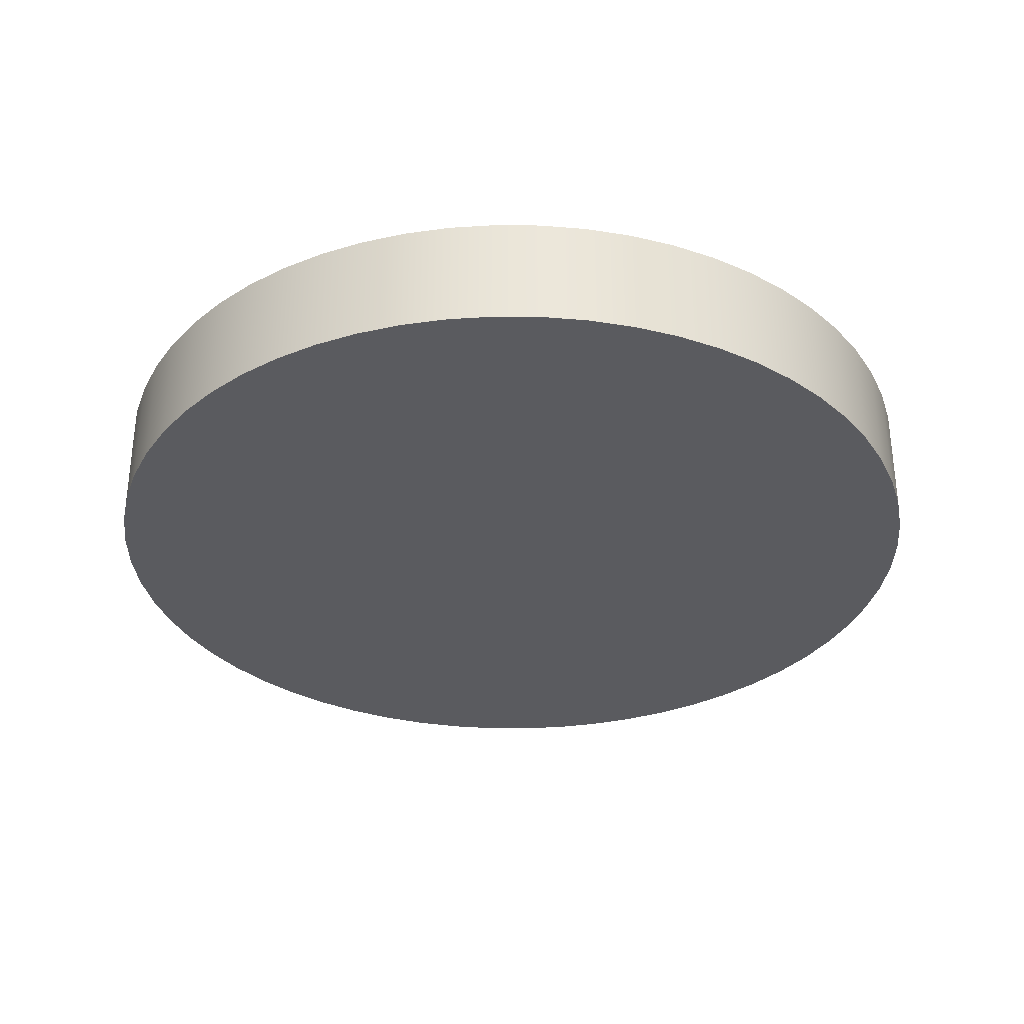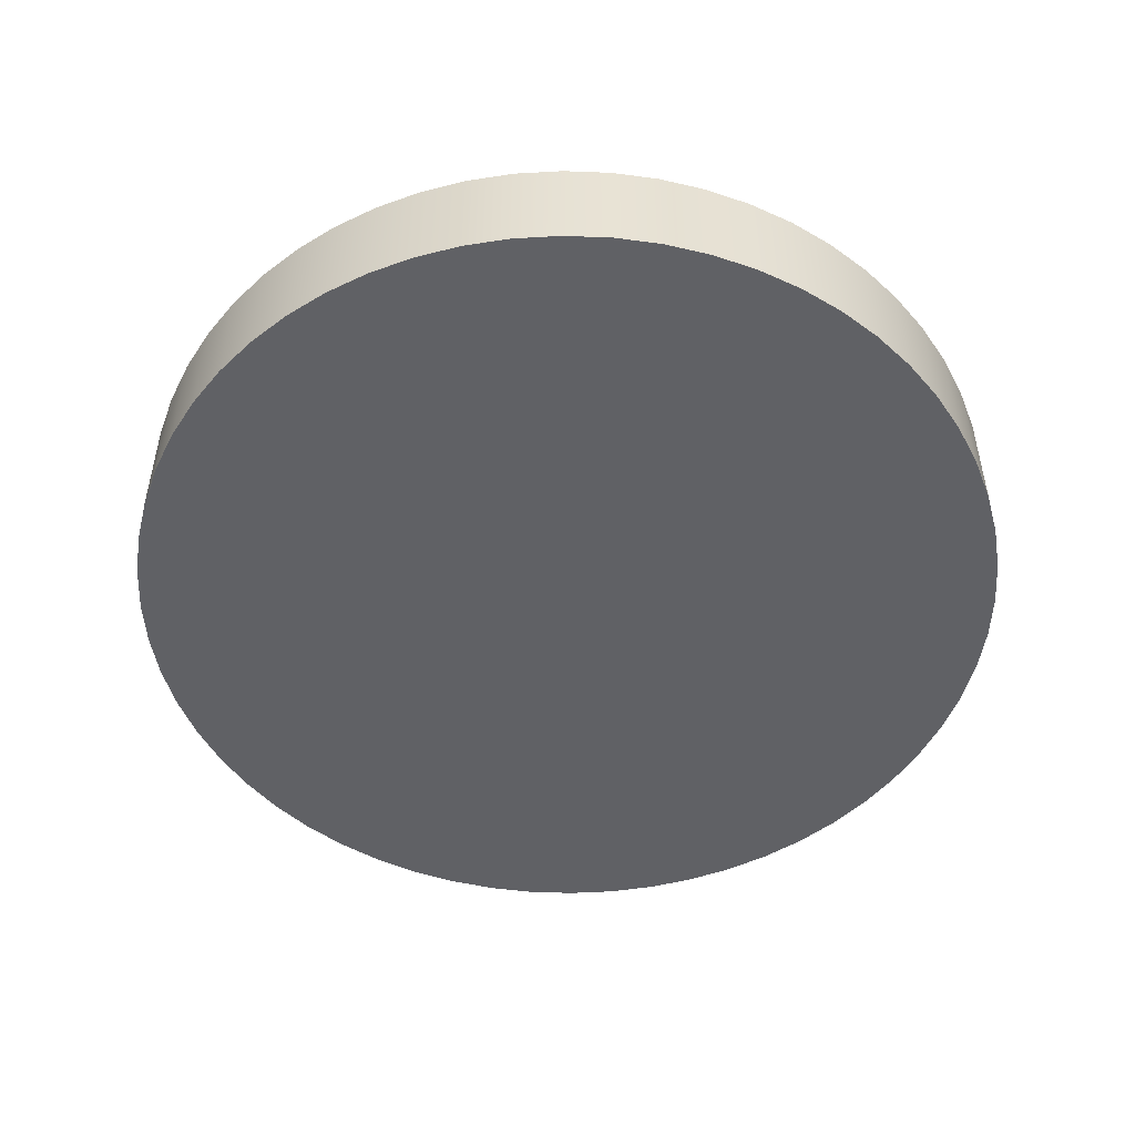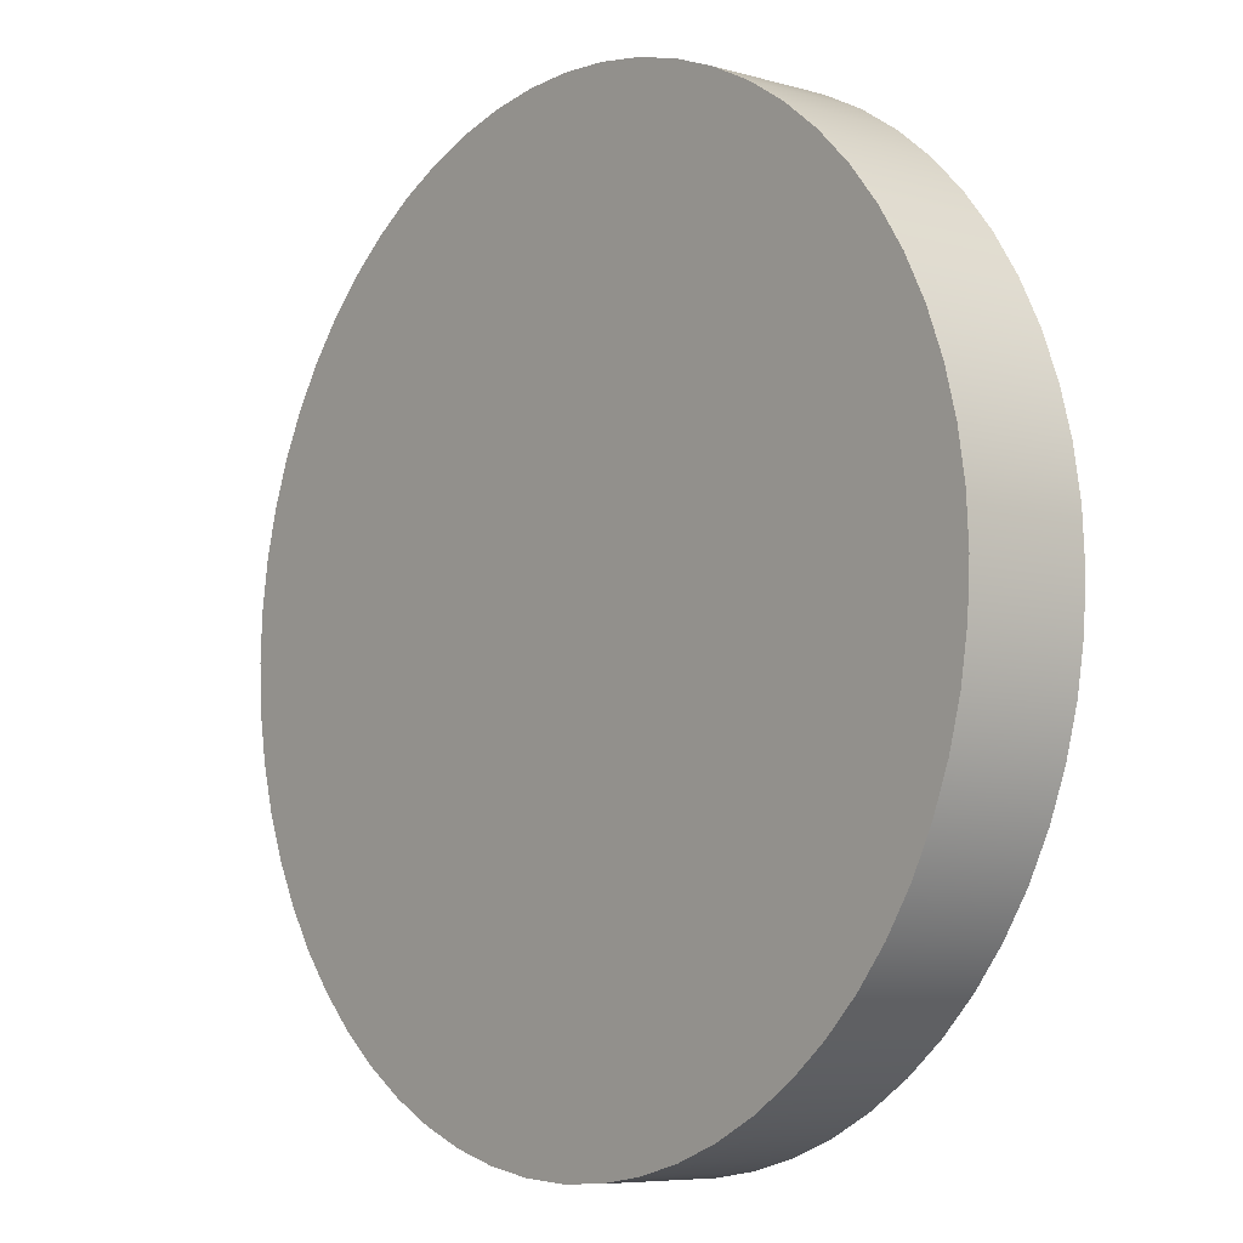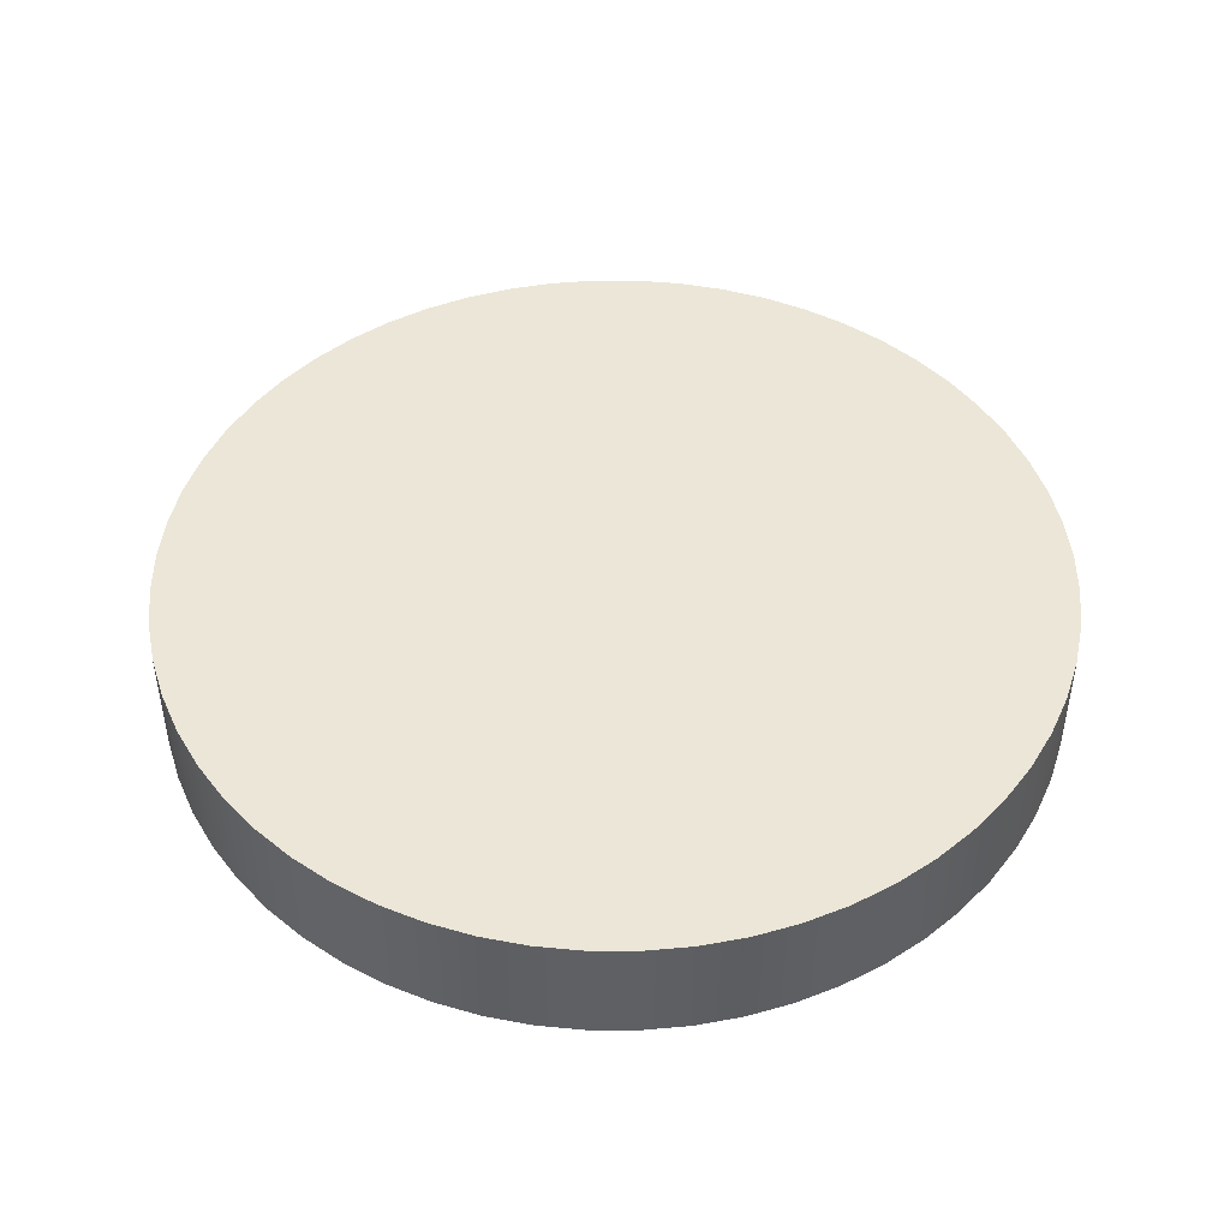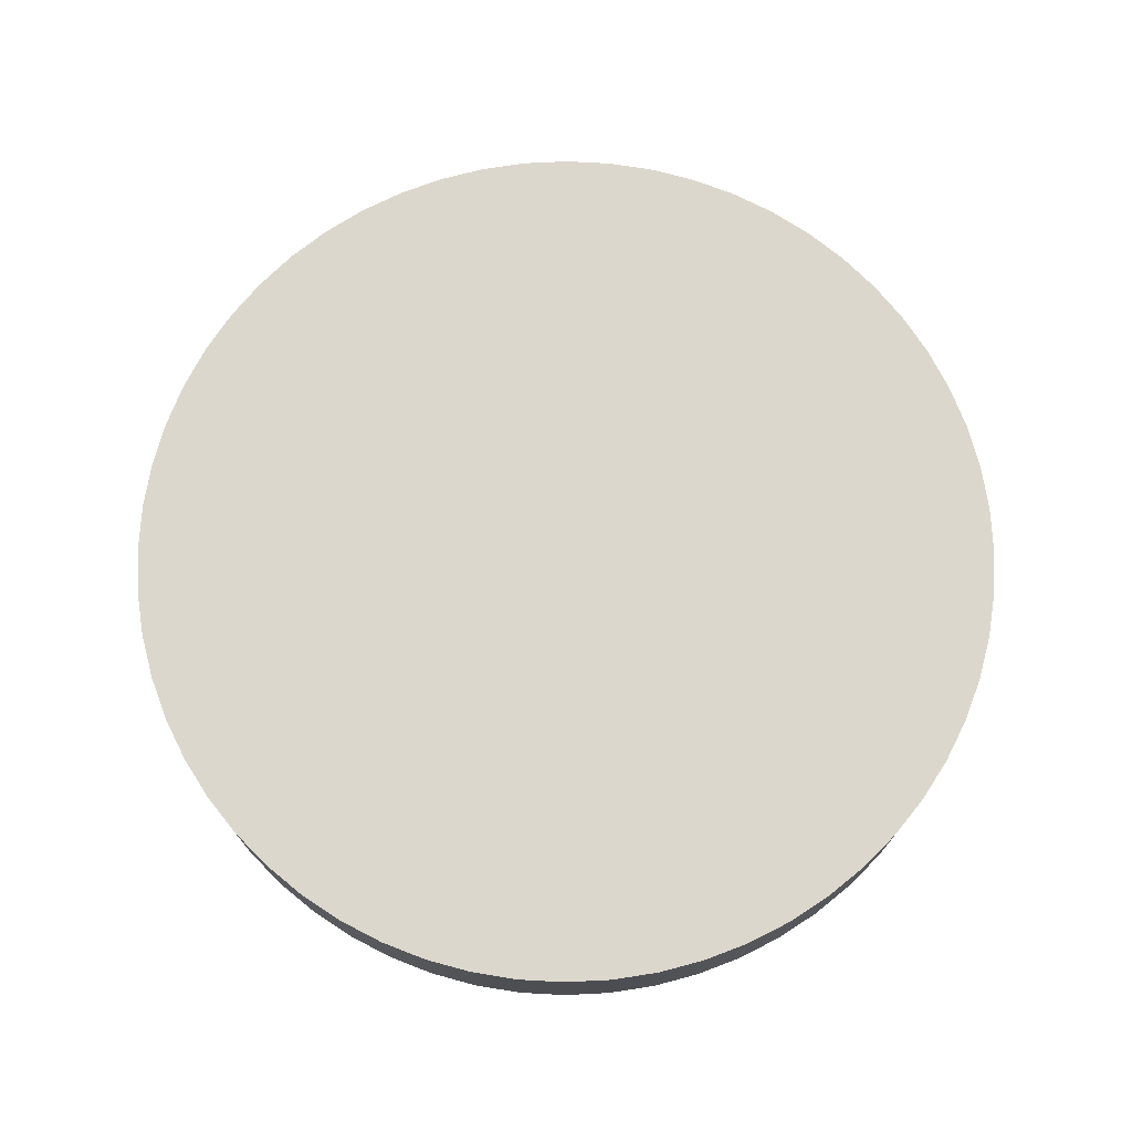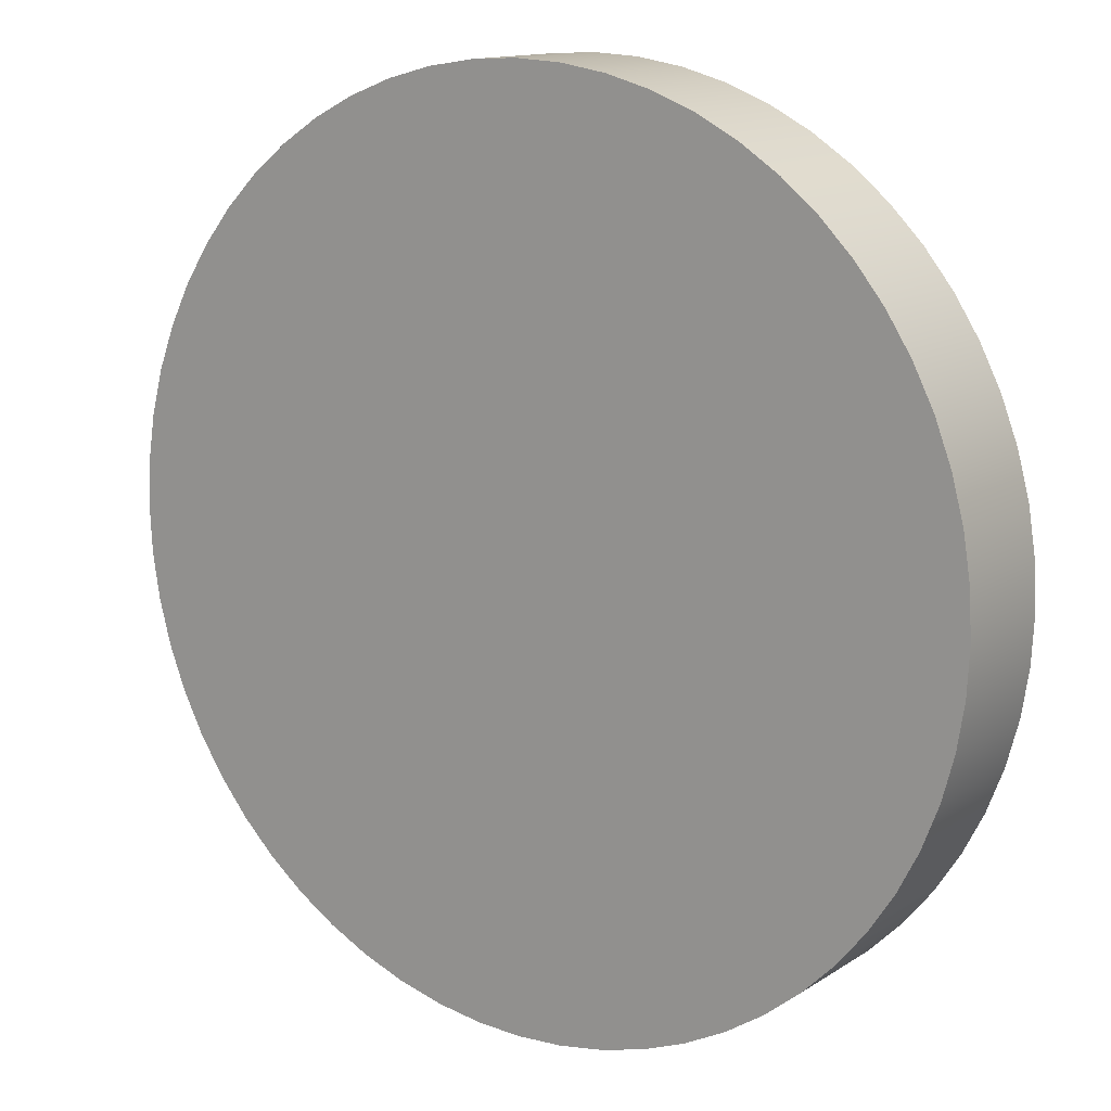
<metadata>
{"format":"obj","ext":"obj","renderer":"f3d","projection":"perspective","resolution":1024,"background":"white","views":[{"elev":-32.8,"azim":-159.8,"up":"+Y"},{"elev":-50.2,"azim":-83.4,"up":"+Y"},{"elev":-7.0,"azim":50.6,"up":"+Z"},{"elev":46.5,"azim":-140.8,"up":"+Y"},{"elev":73.3,"azim":90.2,"up":"+Y"},{"elev":13.4,"azim":-144.7,"up":"+Z"}]}
</metadata>
<code>
v -6.836 1.8 8.371e-16
v -6.798 1.8 -0.7145
v -6.686 1.8 -1.421
v -6.501 1.8 -2.112
v -6.245 1.8 -2.78
v -5.92 1.8 -3.418
v -5.53 1.8 -4.018
v -5.08 1.8 -4.574
v -4.574 1.8 -5.08
v -4.018 1.8 -5.53
v -3.418 1.8 -5.92
v -2.78 1.8 -6.245
v -2.112 1.8 -6.501
v -1.421 1.8 -6.686
v -0.7145 1.8 -6.798
v 4.186e-16 1.8 -6.836
v 0.7145 1.8 -6.798
v 1.421 1.8 -6.686
v 2.112 1.8 -6.501
v 2.78 1.8 -6.245
v 3.418 1.8 -5.92
v 4.018 1.8 -5.53
v 4.574 1.8 -5.08
v 5.08 1.8 -4.574
v 5.53 1.8 -4.018
v 5.92 1.8 -3.418
v 6.245 1.8 -2.78
v 6.501 1.8 -2.112
v 6.686 1.8 -1.421
v 6.798 1.8 -0.7145
v 6.836 1.8 0
v 6.798 1.8 0.7145
v 6.686 1.8 1.421
v 6.501 1.8 2.112
v 6.245 1.8 2.78
v 5.92 1.8 3.418
v 5.53 1.8 4.018
v 5.08 1.8 4.574
v 4.574 1.8 5.08
v 4.018 1.8 5.53
v 3.418 1.8 5.92
v 2.78 1.8 6.245
v 2.112 1.8 6.501
v 1.421 1.8 6.686
v 0.7145 1.8 6.798
v 4.186e-16 1.8 6.836
v -0.7145 1.8 6.798
v -1.421 1.8 6.686
v -2.112 1.8 6.501
v -2.78 1.8 6.245
v -3.418 1.8 5.92
v -4.018 1.8 5.53
v -4.574 1.8 5.08
v -5.08 1.8 4.574
v -5.53 1.8 4.018
v -5.92 1.8 3.418
v -6.245 1.8 2.78
v -6.501 1.8 2.112
v -6.686 1.8 1.421
v -6.798 1.8 0.7145
v -6.836 0 8.371e-16
v -6.798 0 0.7145
v -6.686 0 1.421
v -6.501 0 2.112
v -6.245 0 2.78
v -5.92 0 3.418
v -5.53 0 4.018
v -5.08 0 4.574
v -4.574 0 5.08
v -4.018 0 5.53
v -3.418 0 5.92
v -2.78 0 6.245
v -2.112 0 6.501
v -1.421 0 6.686
v -0.7145 0 6.798
v 4.186e-16 0 6.836
v 0.7145 0 6.798
v 1.421 0 6.686
v 2.112 0 6.501
v 2.78 0 6.245
v 3.418 0 5.92
v 4.018 0 5.53
v 4.574 0 5.08
v 5.08 0 4.574
v 5.53 0 4.018
v 5.92 0 3.418
v 6.245 0 2.78
v 6.501 0 2.112
v 6.686 0 1.421
v 6.798 0 0.7145
v 6.836 0 0
v 6.798 0 -0.7145
v 6.686 0 -1.421
v 6.501 0 -2.112
v 6.245 0 -2.78
v 5.92 0 -3.418
v 5.53 0 -4.018
v 5.08 0 -4.574
v 4.574 0 -5.08
v 4.018 0 -5.53
v 3.418 0 -5.92
v 2.78 0 -6.245
v 2.112 0 -6.501
v 1.421 0 -6.686
v 0.7145 0 -6.798
v 4.186e-16 0 -6.836
v -0.7145 0 -6.798
v -1.421 0 -6.686
v -2.112 0 -6.501
v -2.78 0 -6.245
v -3.418 0 -5.92
v -4.018 0 -5.53
v -4.574 0 -5.08
v -5.08 0 -4.574
v -5.53 0 -4.018
v -5.92 0 -3.418
v -6.245 0 -2.78
v -6.501 0 -2.112
v -6.686 0 -1.421
v -6.798 0 -0.7145
v -6.836 0 8.371e-16
v -6.836 1.8 8.371e-16
v -6.836 1.8 8.371e-16
v -6.798 1.8 0.7145
v -6.686 1.8 1.421
v -6.501 1.8 2.112
v -6.245 1.8 2.78
v -5.92 1.8 3.418
v -5.53 1.8 4.018
v -5.08 1.8 4.574
v -4.574 1.8 5.08
v -4.018 1.8 5.53
v -3.418 1.8 5.92
v -2.78 1.8 6.245
v -2.112 1.8 6.501
v -1.421 1.8 6.686
v -0.7145 1.8 6.798
v 4.186e-16 1.8 6.836
v 0.7145 1.8 6.798
v 1.421 1.8 6.686
v 2.112 1.8 6.501
v 2.78 1.8 6.245
v 3.418 1.8 5.92
v 4.018 1.8 5.53
v 4.574 1.8 5.08
v 5.08 1.8 4.574
v 5.53 1.8 4.018
v 5.92 1.8 3.418
v 6.245 1.8 2.78
v 6.501 1.8 2.112
v 6.686 1.8 1.421
v 6.798 1.8 0.7145
v 6.836 1.8 0
v 6.798 1.8 -0.7145
v 6.686 1.8 -1.421
v 6.501 1.8 -2.112
v 6.245 1.8 -2.78
v 5.92 1.8 -3.418
v 5.53 1.8 -4.018
v 5.08 1.8 -4.574
v 4.574 1.8 -5.08
v 4.018 1.8 -5.53
v 3.418 1.8 -5.92
v 2.78 1.8 -6.245
v 2.112 1.8 -6.501
v 1.421 1.8 -6.686
v 0.7145 1.8 -6.798
v 4.186e-16 1.8 -6.836
v -0.7145 1.8 -6.798
v -1.421 1.8 -6.686
v -2.112 1.8 -6.501
v -2.78 1.8 -6.245
v -3.418 1.8 -5.92
v -4.018 1.8 -5.53
v -4.574 1.8 -5.08
v -5.08 1.8 -4.574
v -5.53 1.8 -4.018
v -5.92 1.8 -3.418
v -6.245 1.8 -2.78
v -6.501 1.8 -2.112
v -6.686 1.8 -1.421
v -6.798 1.8 -0.7145
v -6.836 0 8.371e-16
v -6.798 0 -0.7145
v -6.686 0 -1.421
v -6.501 0 -2.112
v -6.245 0 -2.78
v -5.92 0 -3.418
v -5.53 0 -4.018
v -5.08 0 -4.574
v -4.574 0 -5.08
v -4.018 0 -5.53
v -3.418 0 -5.92
v -2.78 0 -6.245
v -2.112 0 -6.501
v -1.421 0 -6.686
v -0.7145 0 -6.798
v 4.186e-16 0 -6.836
v 0.7145 0 -6.798
v 1.421 0 -6.686
v 2.112 0 -6.501
v 2.78 0 -6.245
v 3.418 0 -5.92
v 4.018 0 -5.53
v 4.574 0 -5.08
v 5.08 0 -4.574
v 5.53 0 -4.018
v 5.92 0 -3.418
v 6.245 0 -2.78
v 6.501 0 -2.112
v 6.686 0 -1.421
v 6.798 0 -0.7145
v 6.836 0 0
v 6.798 0 0.7145
v 6.686 0 1.421
v 6.501 0 2.112
v 6.245 0 2.78
v 5.92 0 3.418
v 5.53 0 4.018
v 5.08 0 4.574
v 4.574 0 5.08
v 4.018 0 5.53
v 3.418 0 5.92
v 2.78 0 6.245
v 2.112 0 6.501
v 1.421 0 6.686
v 0.7145 0 6.798
v 4.186e-16 0 6.836
v -0.7145 0 6.798
v -1.421 0 6.686
v -2.112 0 6.501
v -2.78 0 6.245
v -3.418 0 5.92
v -4.018 0 5.53
v -4.574 0 5.08
v -5.08 0 4.574
v -5.53 0 4.018
v -5.92 0 3.418
v -6.245 0 2.78
v -6.501 0 2.112
v -6.686 0 1.421
v -6.798 0 0.7145
g dac8d02c-e2cd-11ea-bb23-54bf646e7e1f
f 2 120 1
f 1 120 121
f 122 61 60
f 60 61 62
f 60 62 59
f 59 62 63
f 59 63 58
f 58 63 64
f 58 64 57
f 57 64 65
f 57 65 56
f 56 65 66
f 56 66 55
f 55 66 67
f 55 67 54
f 54 67 68
f 54 68 53
f 53 68 69
f 53 69 52
f 52 69 70
f 52 70 51
f 51 70 71
f 51 71 50
f 50 71 72
f 50 72 49
f 49 72 73
f 49 73 48
f 48 73 74
f 48 74 47
f 47 74 75
f 47 75 46
f 46 75 76
f 46 76 45
f 45 76 77
f 45 77 44
f 44 77 78
f 44 78 43
f 43 78 79
f 43 79 42
f 42 79 80
f 42 80 41
f 41 80 81
f 41 81 40
f 40 81 82
f 40 82 39
f 39 82 83
f 39 83 38
f 38 83 84
f 38 84 37
f 37 84 85
f 37 85 36
f 36 85 86
f 36 86 35
f 35 86 87
f 35 87 34
f 34 87 88
f 34 88 33
f 33 88 89
f 33 89 32
f 32 89 90
f 32 90 31
f 31 90 91
f 31 91 30
f 30 91 92
f 30 92 29
f 29 92 93
f 29 93 28
f 28 93 94
f 28 94 27
f 27 94 95
f 27 95 26
f 26 95 96
f 26 96 25
f 25 96 97
f 25 97 24
f 24 97 98
f 24 98 23
f 23 98 99
f 23 99 22
f 22 99 100
f 22 100 21
f 21 100 101
f 21 101 20
f 20 101 102
f 20 102 19
f 19 102 103
f 19 103 18
f 18 103 104
f 18 104 17
f 17 104 105
f 17 105 16
f 16 105 106
f 16 106 15
f 15 106 107
f 15 107 14
f 14 107 108
f 14 108 13
f 13 108 109
f 13 109 12
f 12 109 110
f 12 110 11
f 11 110 111
f 11 111 10
f 10 111 112
f 10 112 9
f 9 112 113
f 9 113 8
f 8 113 114
f 8 114 7
f 7 114 115
f 7 115 6
f 6 115 116
f 6 116 5
f 5 116 117
f 5 117 4
f 4 117 118
f 4 118 3
f 3 118 119
f 3 119 2
f 2 119 120
g dac8f73e-e2cd-11ea-9d94-54bf646e7e1f
f 124 152 123
f 123 152 153
f 123 153 182
f 182 153 154
f 182 154 181
f 181 154 155
f 181 155 180
f 180 155 156
f 180 156 179
f 179 156 157
f 179 157 178
f 178 157 158
f 178 158 177
f 177 158 159
f 177 159 176
f 176 159 160
f 176 160 175
f 175 160 161
f 175 161 174
f 174 161 162
f 174 162 173
f 173 162 163
f 173 163 172
f 172 163 164
f 172 164 171
f 171 164 165
f 171 165 170
f 170 165 166
f 170 166 169
f 169 166 167
f 169 167 168
f 152 124 151
f 151 124 125
f 151 125 150
f 150 125 126
f 150 126 149
f 149 126 127
f 149 127 148
f 148 127 128
f 148 128 147
f 147 128 129
f 147 129 146
f 146 129 130
f 146 130 145
f 145 130 131
f 145 131 144
f 144 131 132
f 144 132 143
f 143 132 133
f 143 133 142
f 142 133 134
f 142 134 141
f 141 134 135
f 141 135 140
f 140 135 136
f 140 136 139
f 139 136 137
f 139 137 138
g dac8f73f-e2cd-11ea-8d5f-54bf646e7e1f
f 184 212 183
f 183 212 213
f 183 213 242
f 242 213 214
f 242 214 241
f 241 214 215
f 241 215 240
f 240 215 216
f 240 216 239
f 239 216 217
f 239 217 238
f 238 217 218
f 238 218 237
f 237 218 219
f 237 219 236
f 236 219 220
f 236 220 235
f 235 220 221
f 235 221 234
f 234 221 222
f 234 222 233
f 233 222 223
f 233 223 232
f 232 223 224
f 232 224 231
f 231 224 225
f 231 225 230
f 230 225 226
f 230 226 229
f 229 226 227
f 229 227 228
f 212 184 211
f 211 184 185
f 211 185 210
f 210 185 186
f 210 186 209
f 209 186 187
f 209 187 208
f 208 187 188
f 208 188 207
f 207 188 189
f 207 189 206
f 206 189 190
f 206 190 205
f 205 190 191
f 205 191 204
f 204 191 192
f 204 192 203
f 203 192 193
f 203 193 202
f 202 193 194
f 202 194 201
f 201 194 195
f 201 195 200
f 200 195 196
f 200 196 199
f 199 196 197
f 199 197 198

</code>
